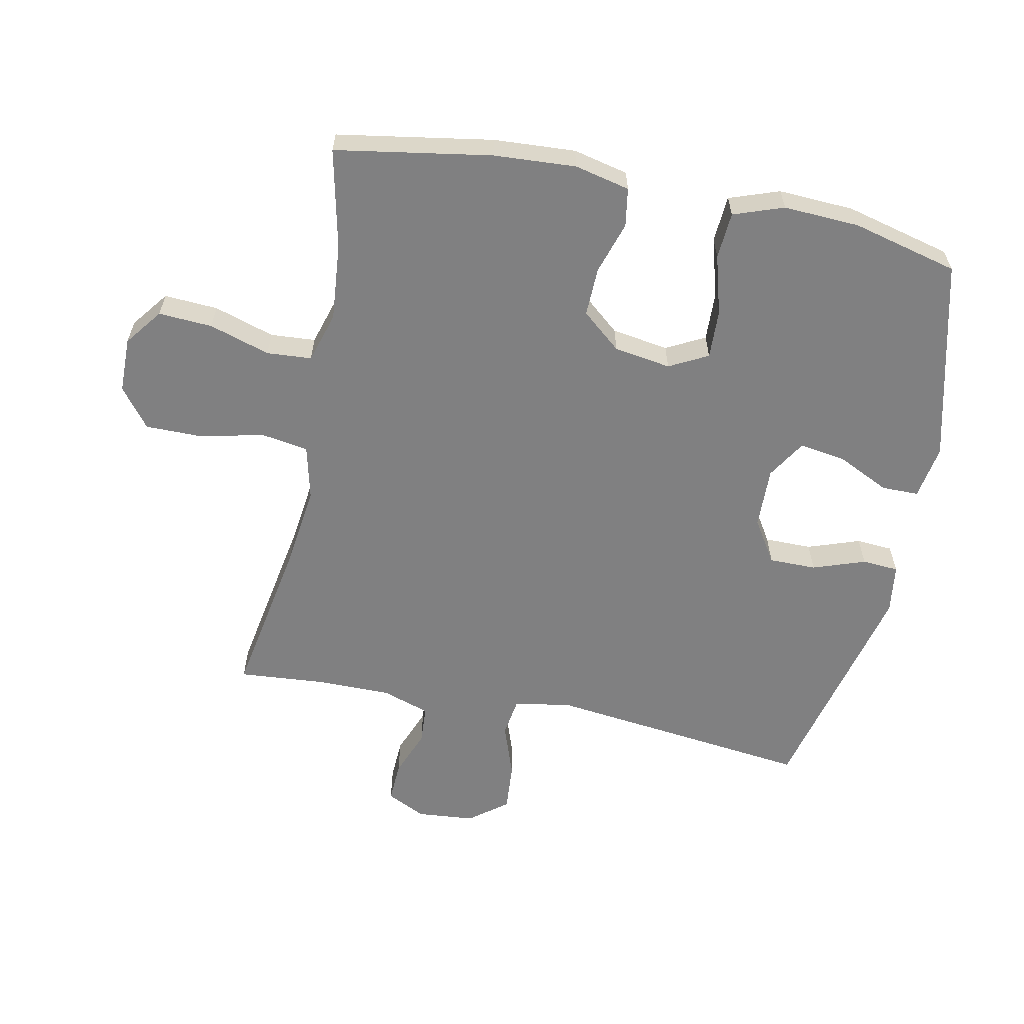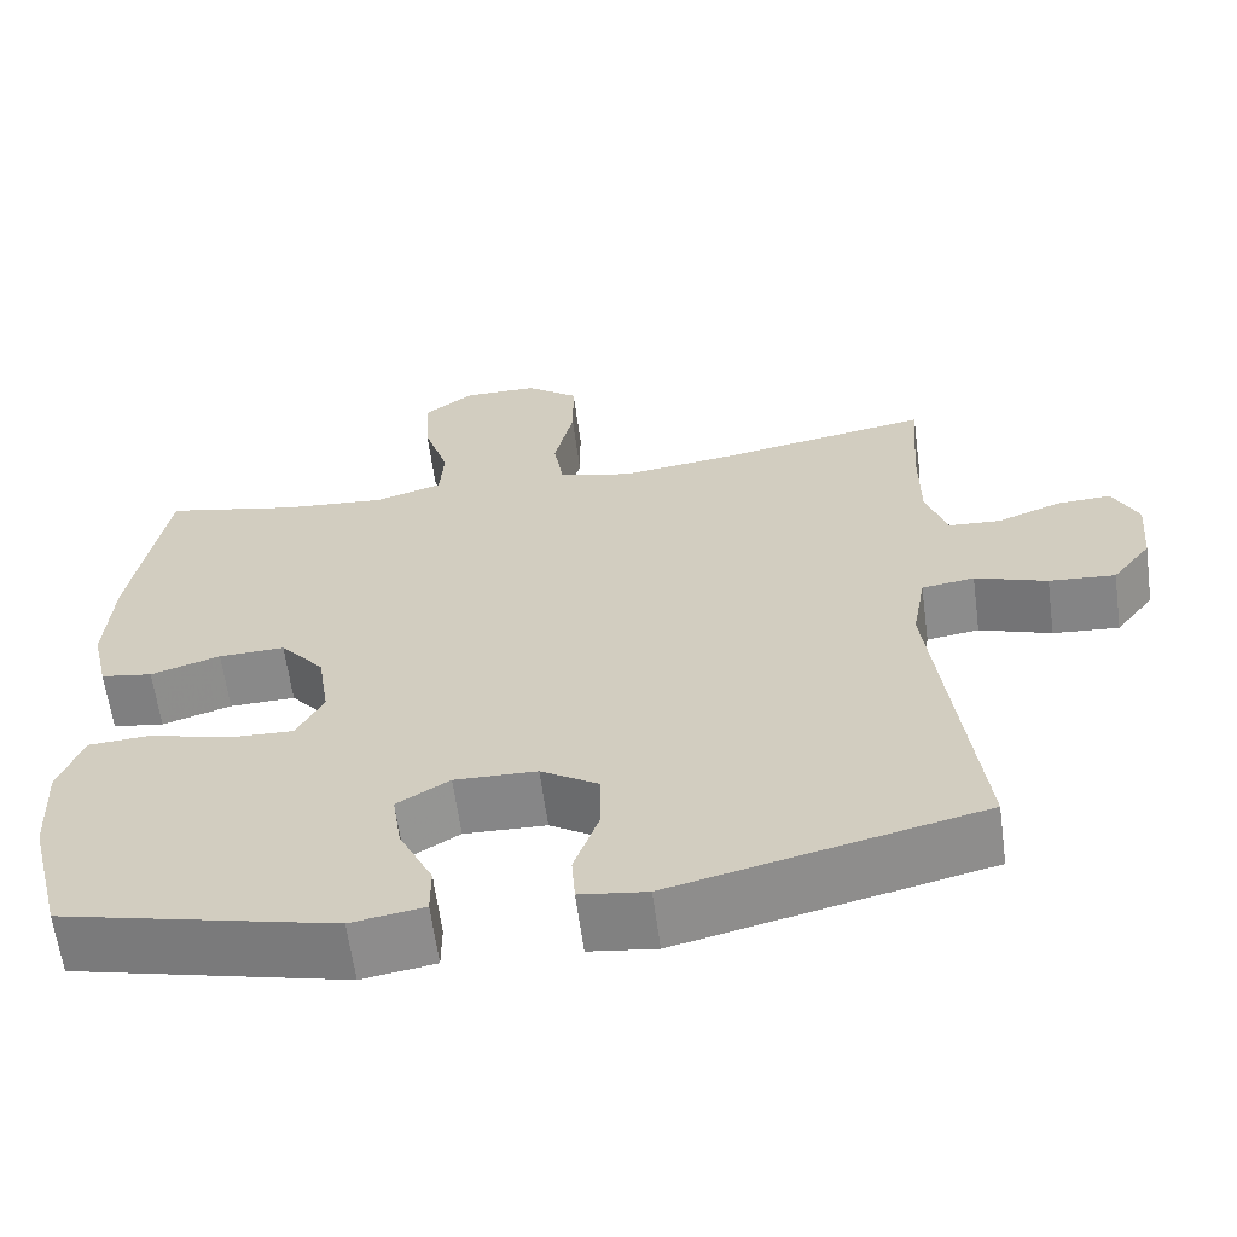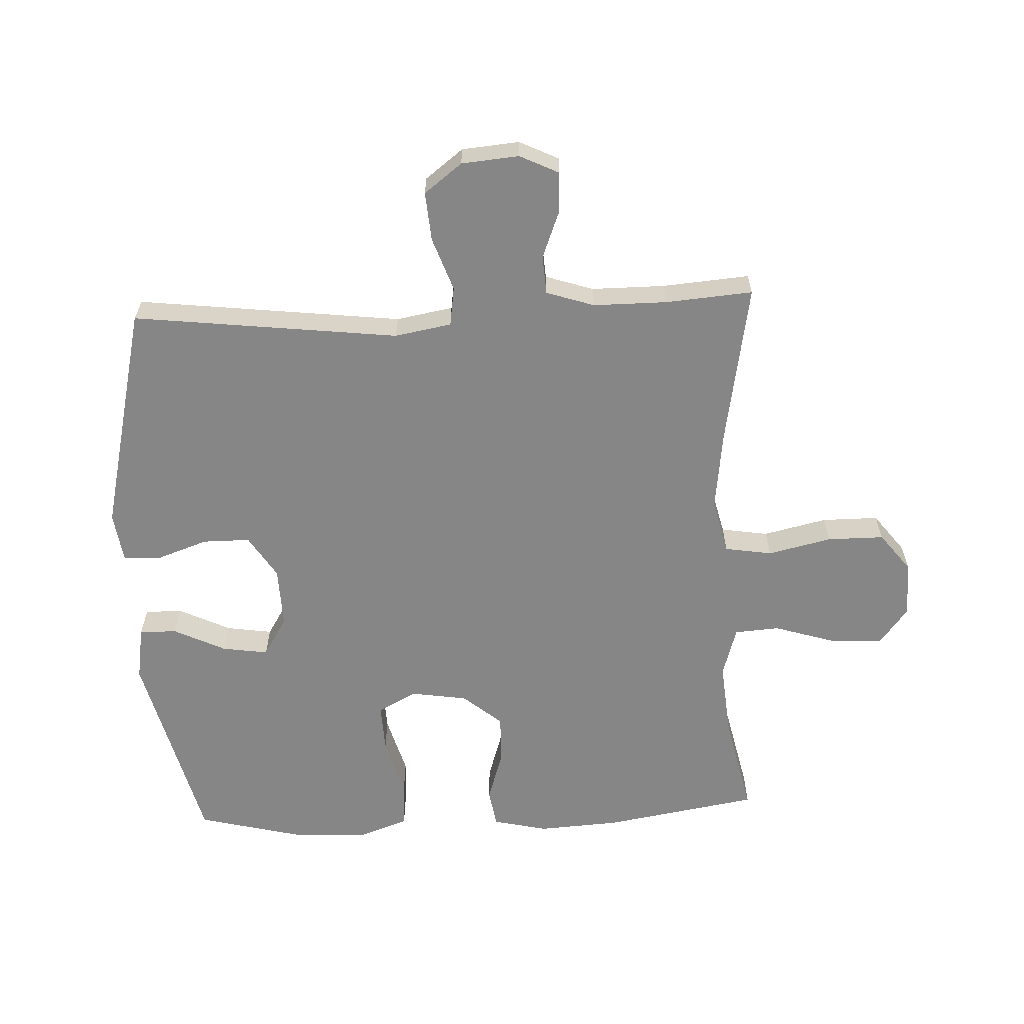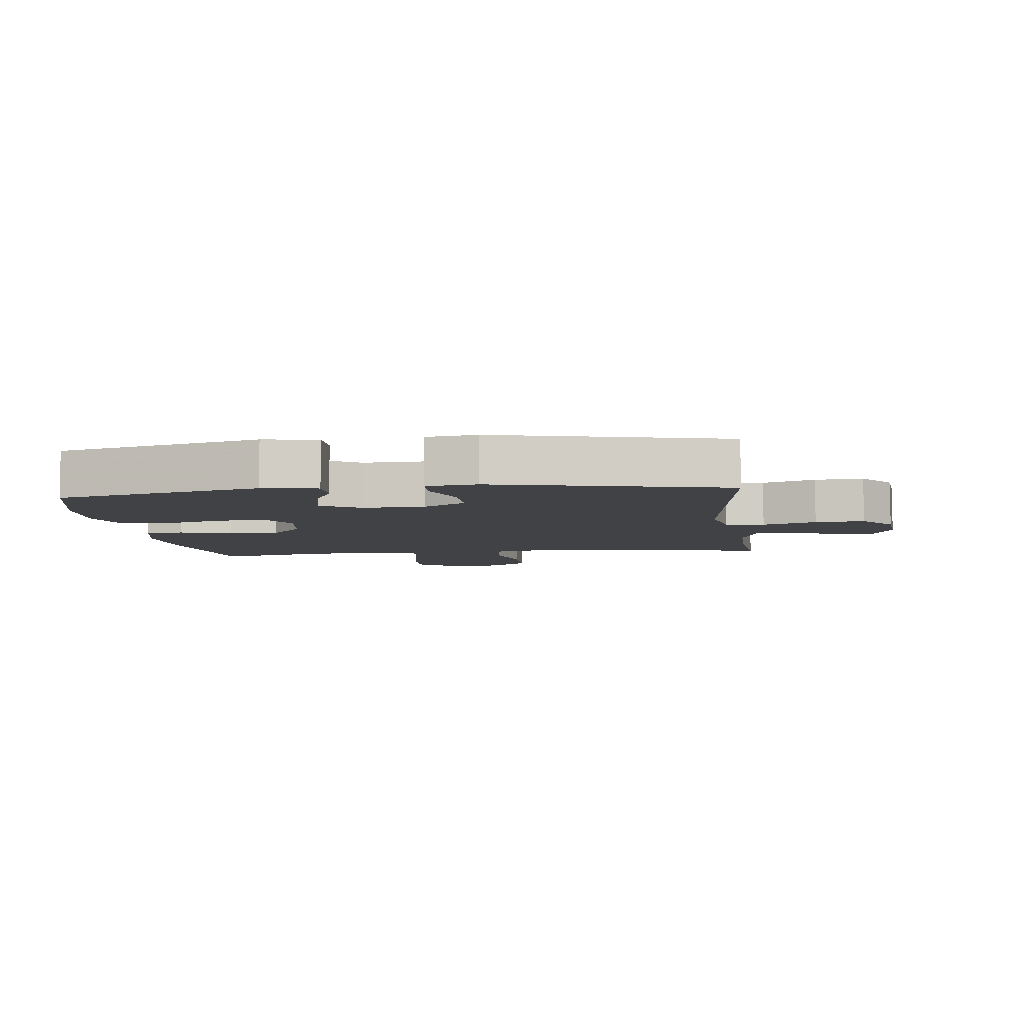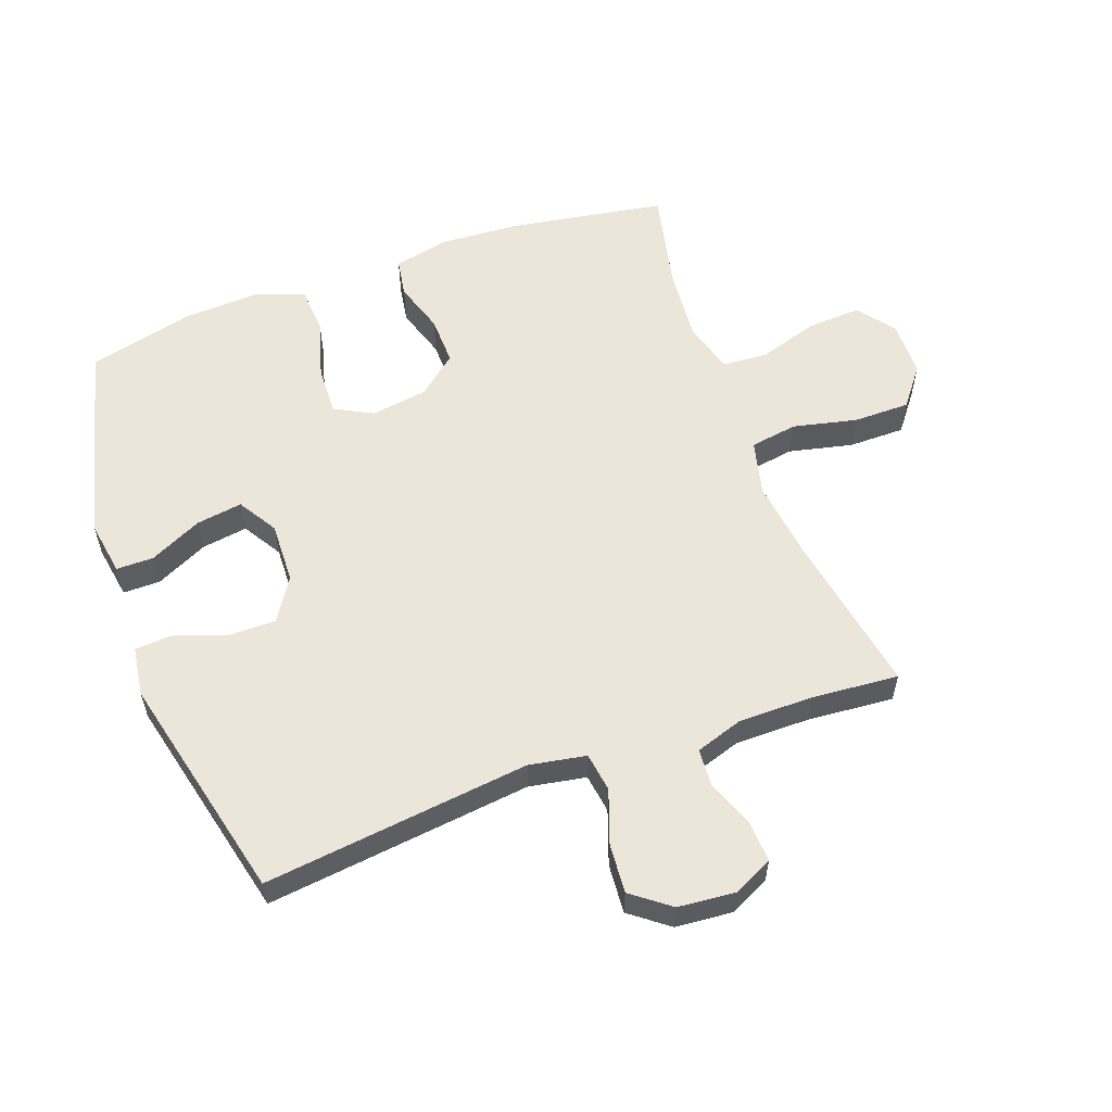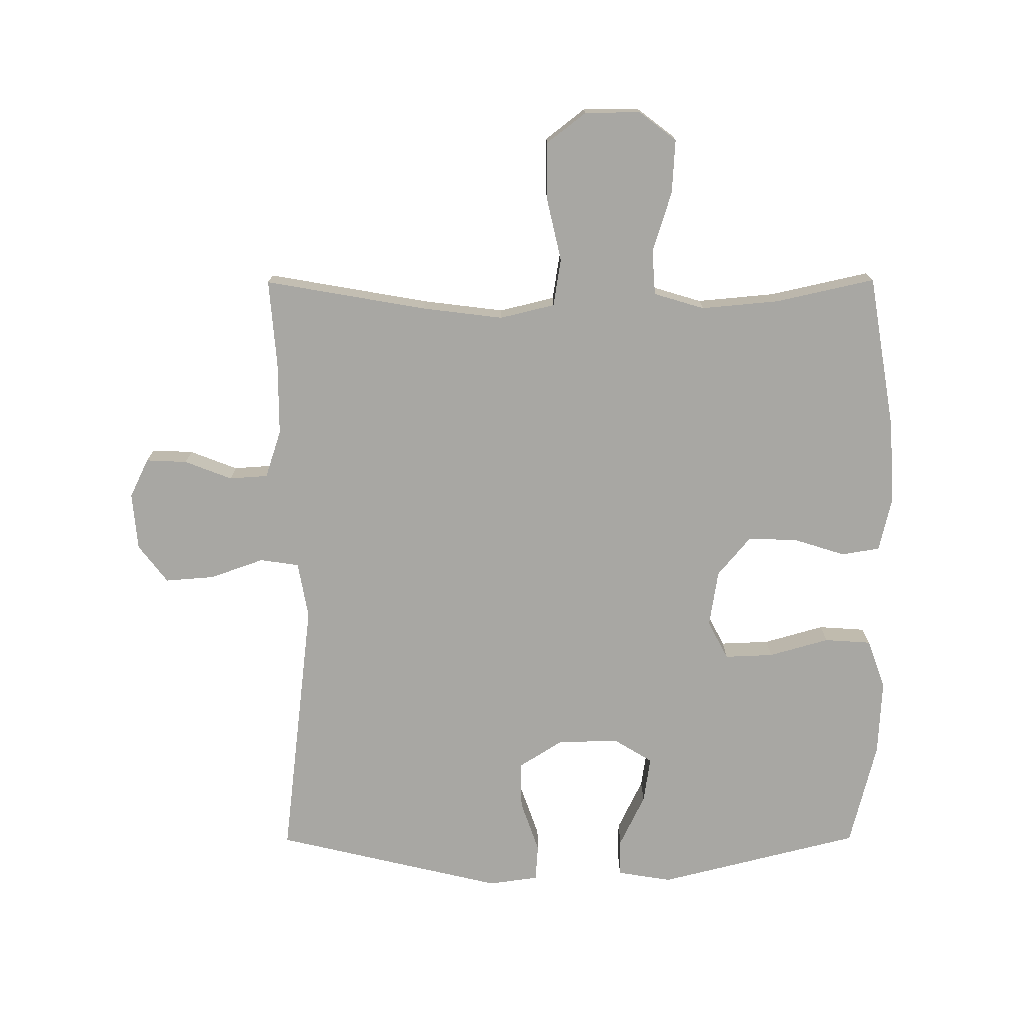
<metadata>
{"format":"obj","ext":"obj","renderer":"f3d","projection":"perspective","resolution":1024,"background":"white","views":[{"elev":-60.1,"azim":78.5,"up":"+Y"},{"elev":-62.7,"azim":-172.3,"up":"+Z"},{"elev":-62.0,"azim":-87.4,"up":"+Y"},{"elev":-6.2,"azim":-172.8,"up":"+Y"},{"elev":57.3,"azim":-110.0,"up":"+Y"},{"elev":-74.5,"azim":0.2,"up":"+Y"}]}
</metadata>
<code>
v -0.5 0.07 -0.5
v -0.45 0.07 -0.079
v -0.466 0.07 0.011
v -0.528 0.07 0.02
v -0.613 0.07 -0.01
v -0.691 0.07 -0.016
v -0.737 0.07 0.044
v -0.745 0.07 0.135
v -0.715 0.07 0.197
v -0.65 0.07 0.194
v -0.575 0.07 0.165
v -0.514 0.07 0.169
v -0.489 0.07 0.245
v -0.489 0.07 0.362
v -0.5 0.07 0.5
v -0.243 0.07 0.455
v -0.115 0.07 0.439
v -0.028 0.07 0.46
v -0.016 0.07 0.535
v -0.039 0.07 0.636
v -0.039 0.07 0.726
v 0.023 0.07 0.774
v 0.111 0.07 0.775
v 0.17 0.07 0.73
v 0.165 0.07 0.645
v 0.135 0.07 0.549
v 0.14 0.07 0.478
v 0.22 0.07 0.454
v 0.342 0.07 0.465
v 0.5 0.07 0.5
v 0.541 0.07 0.254
v 0.549 0.07 0.124
v 0.529 0.07 0.037
v 0.468 0.07 0.027
v 0.386 0.07 0.053
v 0.308 0.07 0.055
v 0.256 0.07 -0.007
v 0.242 0.07 -0.097
v 0.274 0.07 -0.158
v 0.351 0.07 -0.155
v 0.446 0.07 -0.128
v 0.52 0.07 -0.133
v 0.548 0.07 -0.212
v 0.542 0.07 -0.332
v 0.5 0.07 -0.5
v 0.179 0.07 -0.58
v 0.093 0.07 -0.566
v 0.093 0.07 -0.507
v 0.133 0.07 -0.424
v 0.144 0.07 -0.351
v 0.082 0.07 -0.313
v -0.015 0.07 -0.316
v -0.083 0.07 -0.359
v -0.083 0.07 -0.434
v -0.054 0.07 -0.517
v -0.058 0.07 -0.575
v -0.137 0.07 -0.586
v -0.5 0 -0.5
v -0.45 0 -0.079
v -0.466 0 0.011
v -0.528 0 0.02
v -0.613 0 -0.01
v -0.691 0 -0.016
v -0.737 0 0.044
v -0.745 0 0.135
v -0.715 0 0.197
v -0.65 0 0.194
v -0.575 0 0.165
v -0.514 0 0.169
v -0.489 0 0.245
v -0.489 0 0.362
v -0.5 0 0.5
v -0.243 0 0.455
v -0.115 0 0.439
v -0.028 0 0.46
v -0.016 0 0.535
v -0.039 0 0.636
v -0.039 0 0.726
v 0.023 0 0.774
v 0.111 0 0.775
v 0.17 0 0.73
v 0.165 0 0.645
v 0.135 0 0.549
v 0.14 0 0.478
v 0.22 0 0.454
v 0.342 0 0.465
v 0.5 0 0.5
v 0.541 0 0.254
v 0.549 0 0.124
v 0.529 0 0.037
v 0.468 0 0.027
v 0.386 0 0.053
v 0.308 0 0.055
v 0.256 0 -0.007
v 0.242 0 -0.097
v 0.274 0 -0.158
v 0.351 0 -0.155
v 0.446 0 -0.128
v 0.52 0 -0.133
v 0.548 0 -0.212
v 0.542 0 -0.332
v 0.5 0 -0.5
v 0.179 0 -0.58
v 0.093 0 -0.566
v 0.093 0 -0.507
v 0.133 0 -0.424
v 0.144 0 -0.351
v 0.082 0 -0.313
v -0.015 0 -0.316
v -0.083 0 -0.359
v -0.083 0 -0.434
v -0.054 0 -0.517
v -0.058 0 -0.575
v -0.137 0 -0.586
f 54 55 56 57
f 53 54 57 1
f 52 53 1 2
f 51 52 2 3
f 46 47 48 49
f 46 49 50
f 45 46 50
f 44 45 50 51
f 40 41 42 43
f 39 40 43 44
f 32 33 34 35
f 32 35 36
f 29 30 31 32
f 28 29 32 36
f 27 28 36 37
f 23 24 25 26
f 23 26 27
f 22 23 27
f 19 20 21 22
f 18 19 22 27
f 17 18 27 37
f 14 15 16
f 13 14 16 17
f 12 13 17 37
f 8 9 10 11
f 4 5 6 7
f 4 7 8 11
f 39 44 51 3
f 11 12 37 38
f 11 38 39 3
f 3 4 11
f 114 113 112 111
f 58 114 111 110
f 59 58 110 109
f 60 59 109 108
f 106 105 104 103
f 107 106 103
f 107 103 102
f 108 107 102 101
f 100 99 98 97
f 101 100 97 96
f 92 91 90 89
f 93 92 89
f 89 88 87 86
f 93 89 86 85
f 94 93 85 84
f 83 82 81 80
f 84 83 80
f 84 80 79
f 79 78 77 76
f 84 79 76 75
f 94 84 75 74
f 73 72 71
f 74 73 71 70
f 94 74 70 69
f 68 67 66 65
f 64 63 62 61
f 68 65 64 61
f 60 108 101 96
f 95 94 69 68
f 60 96 95 68
f 68 61 60
f 1 58 59 2
f 2 59 60 3
f 3 60 61 4
f 4 61 62 5
f 5 62 63 6
f 6 63 64 7
f 7 64 65 8
f 8 65 66 9
f 9 66 67 10
f 10 67 68 11
f 11 68 69 12
f 12 69 70 13
f 13 70 71 14
f 14 71 72 15
f 15 72 73 16
f 16 73 74 17
f 17 74 75 18
f 18 75 76 19
f 19 76 77 20
f 20 77 78 21
f 21 78 79 22
f 22 79 80 23
f 23 80 81 24
f 24 81 82 25
f 25 82 83 26
f 26 83 84 27
f 27 84 85 28
f 28 85 86 29
f 29 86 87 30
f 30 87 88 31
f 31 88 89 32
f 32 89 90 33
f 33 90 91 34
f 34 91 92 35
f 35 92 93 36
f 36 93 94 37
f 37 94 95 38
f 38 95 96 39
f 39 96 97 40
f 40 97 98 41
f 41 98 99 42
f 42 99 100 43
f 43 100 101 44
f 44 101 102 45
f 45 102 103 46
f 46 103 104 47
f 47 104 105 48
f 48 105 106 49
f 49 106 107 50
f 50 107 108 51
f 51 108 109 52
f 52 109 110 53
f 53 110 111 54
f 54 111 112 55
f 55 112 113 56
f 56 113 114 57
f 57 114 58 1

</code>
